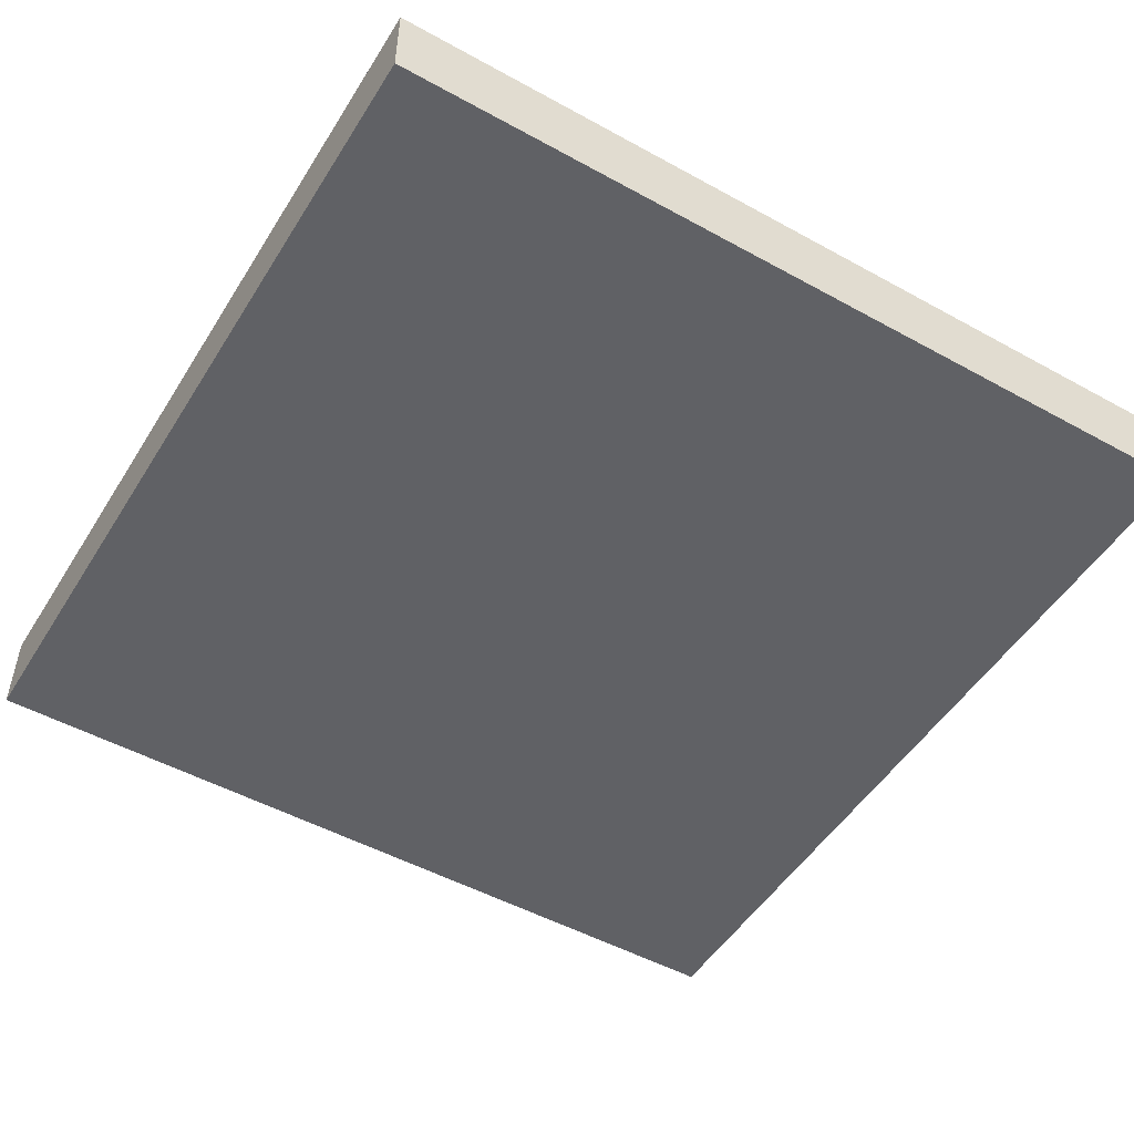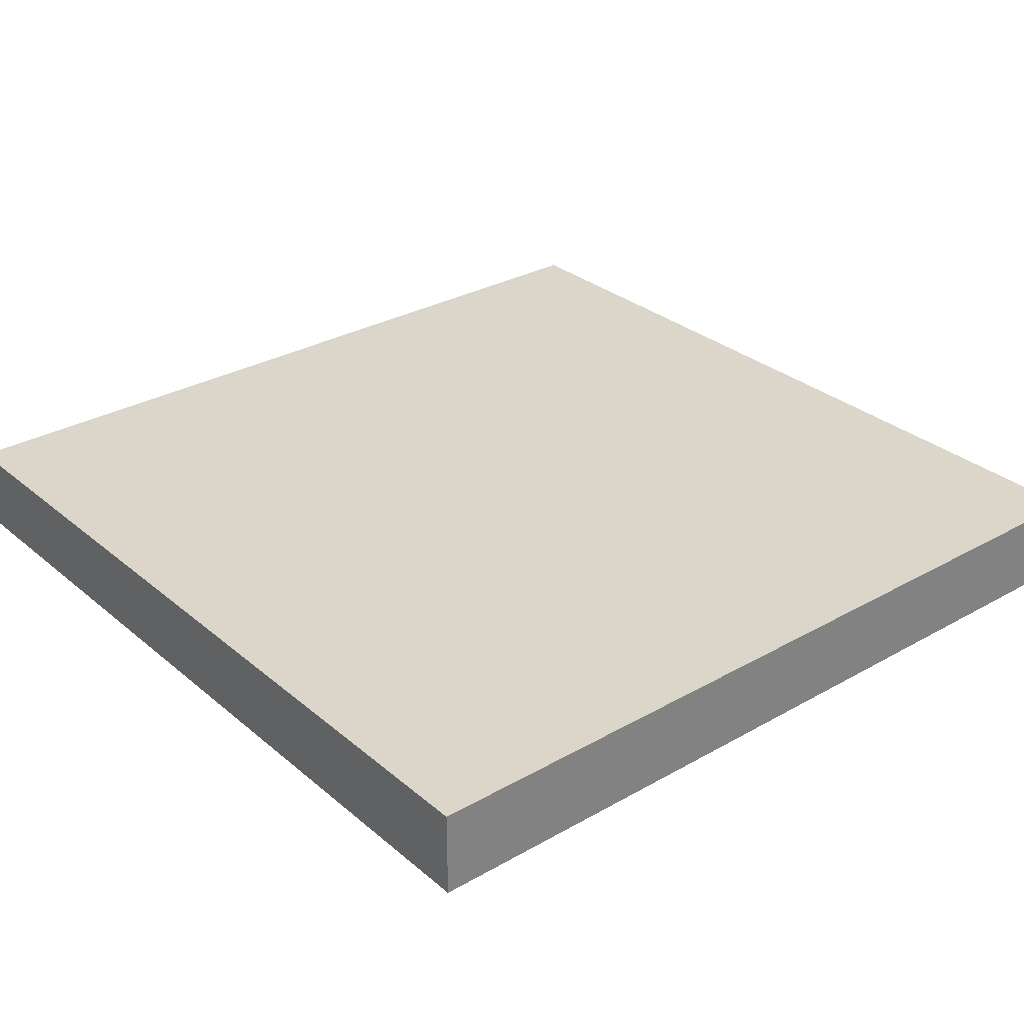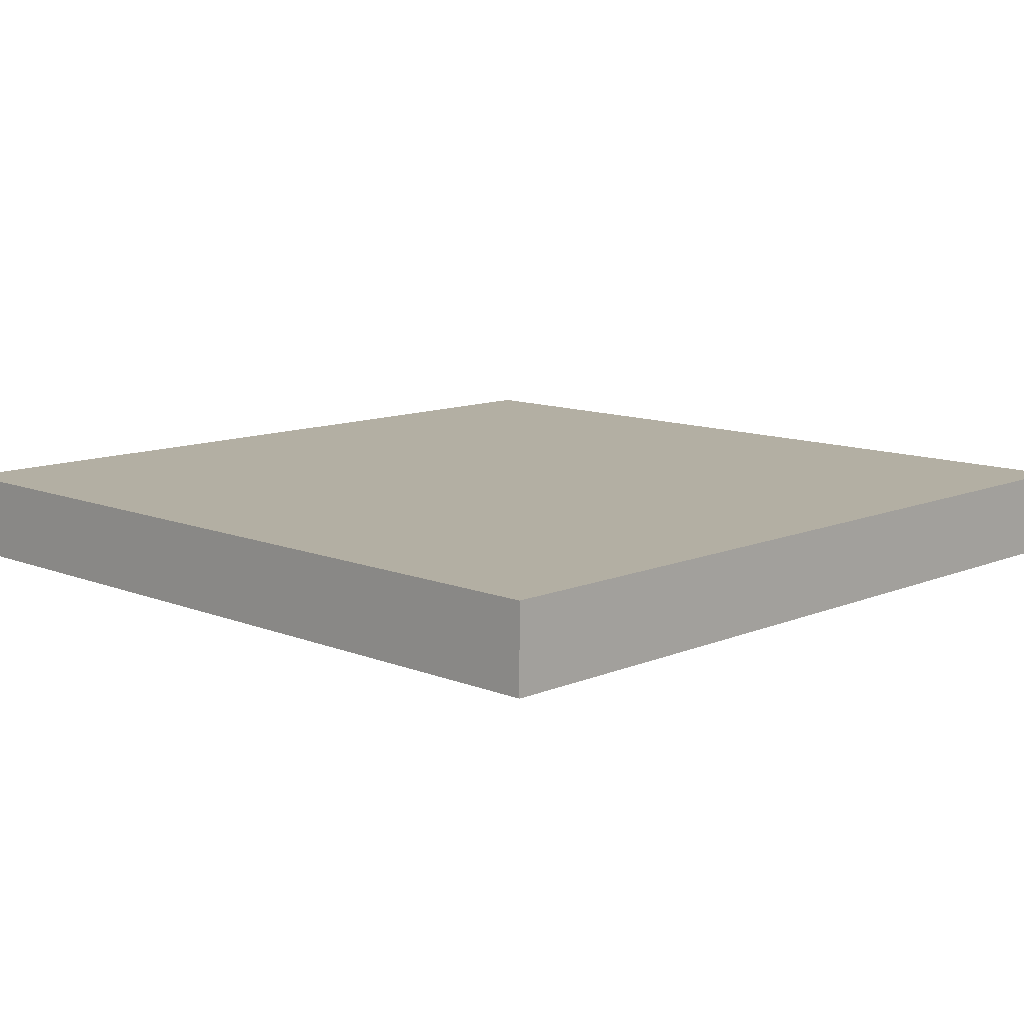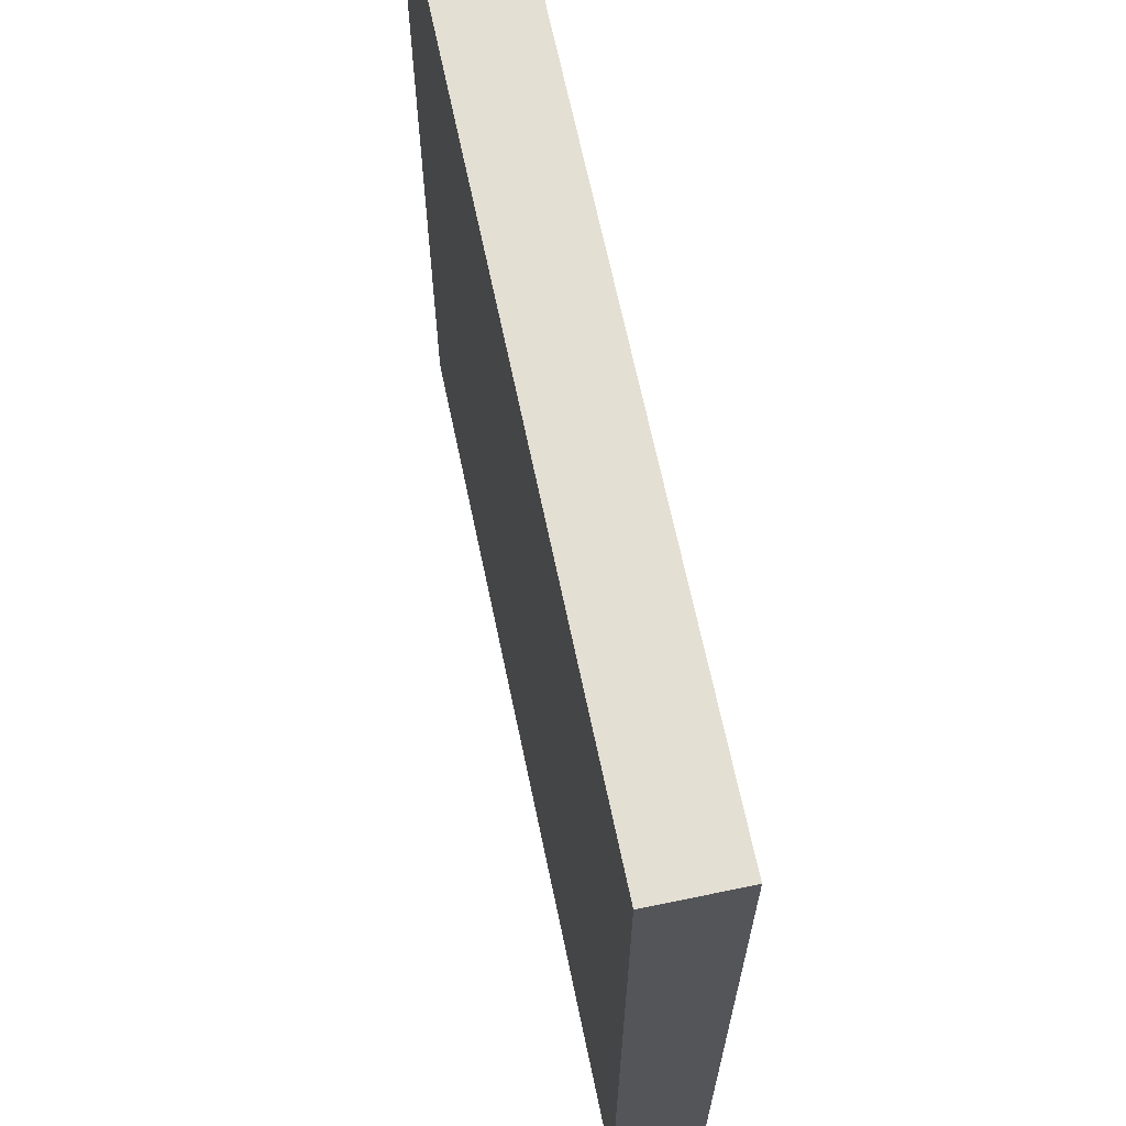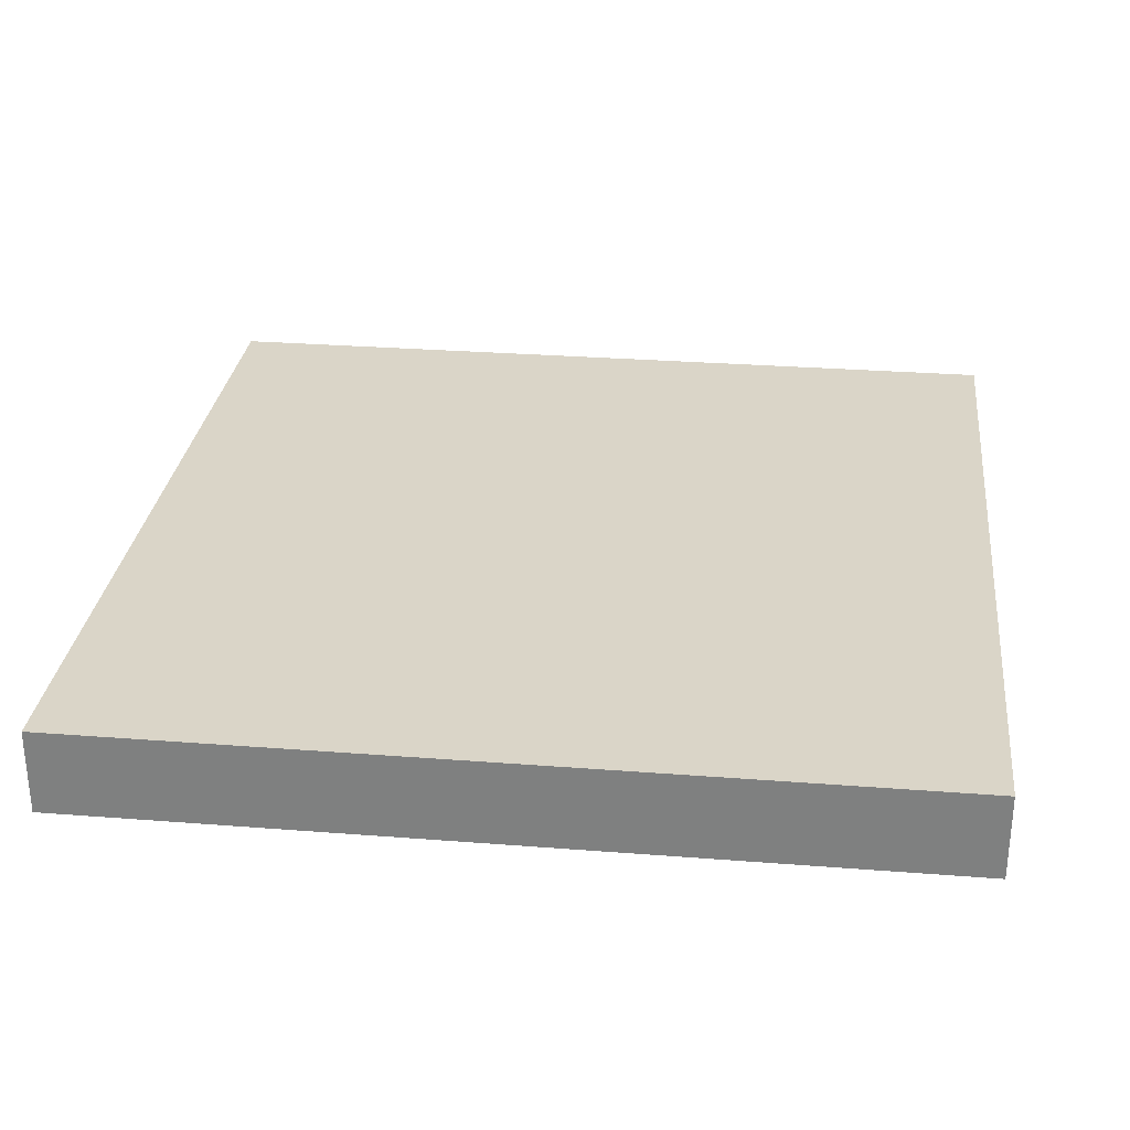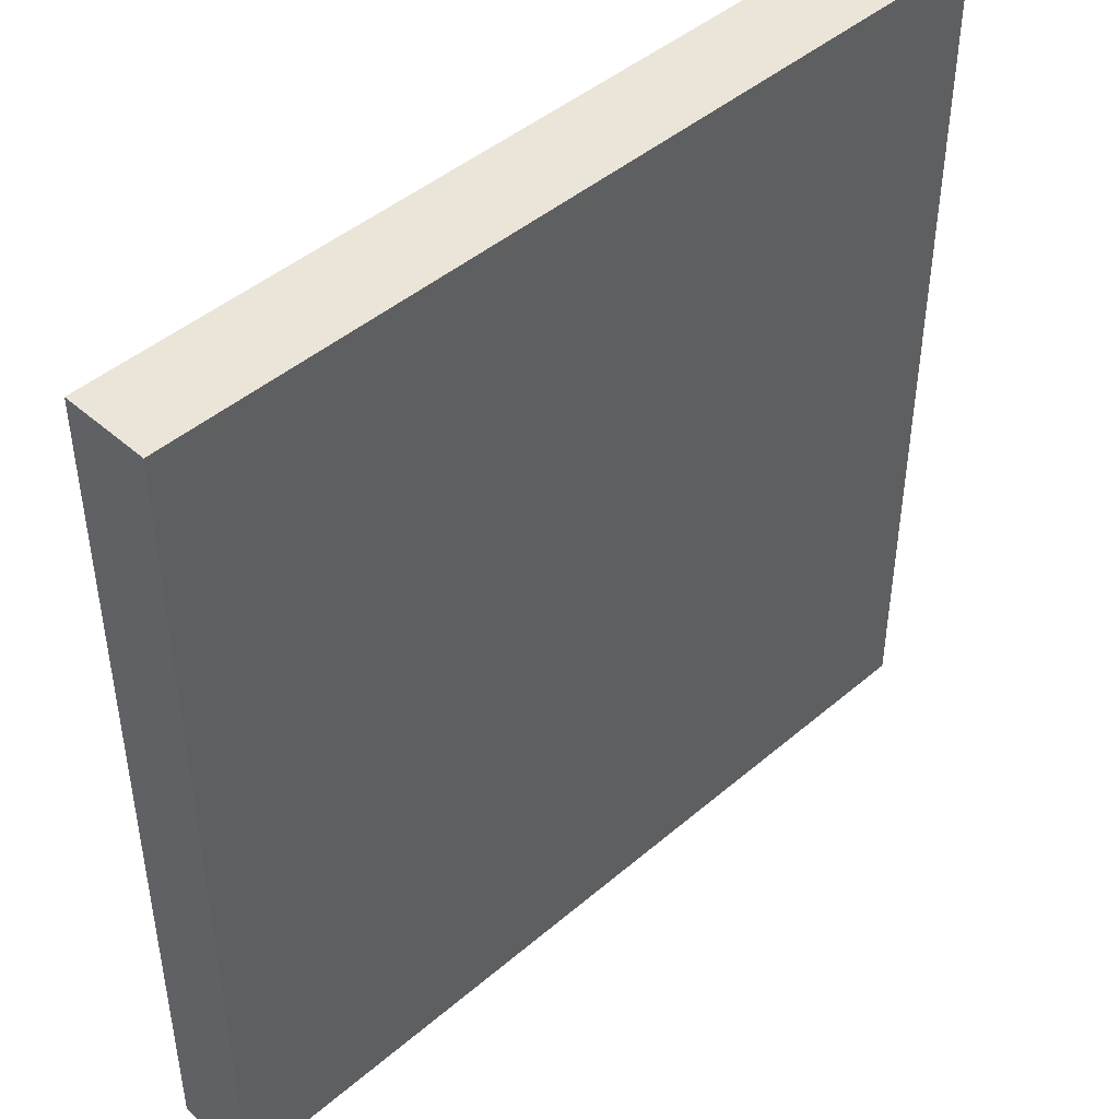
<metadata>
{"format":"obj","ext":"obj","renderer":"f3d","projection":"perspective","resolution":1024,"background":"white","views":[{"elev":-50.4,"azim":-31.1,"up":"+Y"},{"elev":30.1,"azim":-129.6,"up":"+Y"},{"elev":11.1,"azim":-135.6,"up":"+Y"},{"elev":66.8,"azim":78.2,"up":"+Z"},{"elev":29.1,"azim":6.6,"up":"+Y"},{"elev":45.2,"azim":135.4,"up":"+Z"}]}
</metadata>
<code>
g wheat
v -5 0 5
v -5 0 -5
v -5 1 5
v -5 1 -5
v 5 0 5
v 5 0 -5
v 5 1 5
v 5 1 -5
v -5 0 5
v -5 1 5
v 5 0 5
v 5 1 5
v -5 0 -5
v -5 1 -5
v 5 0 -5
v 5 1 -5
v -5 0 5
v 5 0 5
v -5 0 -5
v 5 0 -5
v -5 1 5
v 5 1 5
v -5 1 -5
v 5 1 -5
f 3 2 1
f 4 2 3
f 5 6 7
f 7 6 8
f 11 10 9
f 12 10 11
f 13 14 15
f 15 14 16
f 19 18 17
f 20 18 19
f 21 22 23
f 23 22 24

</code>
